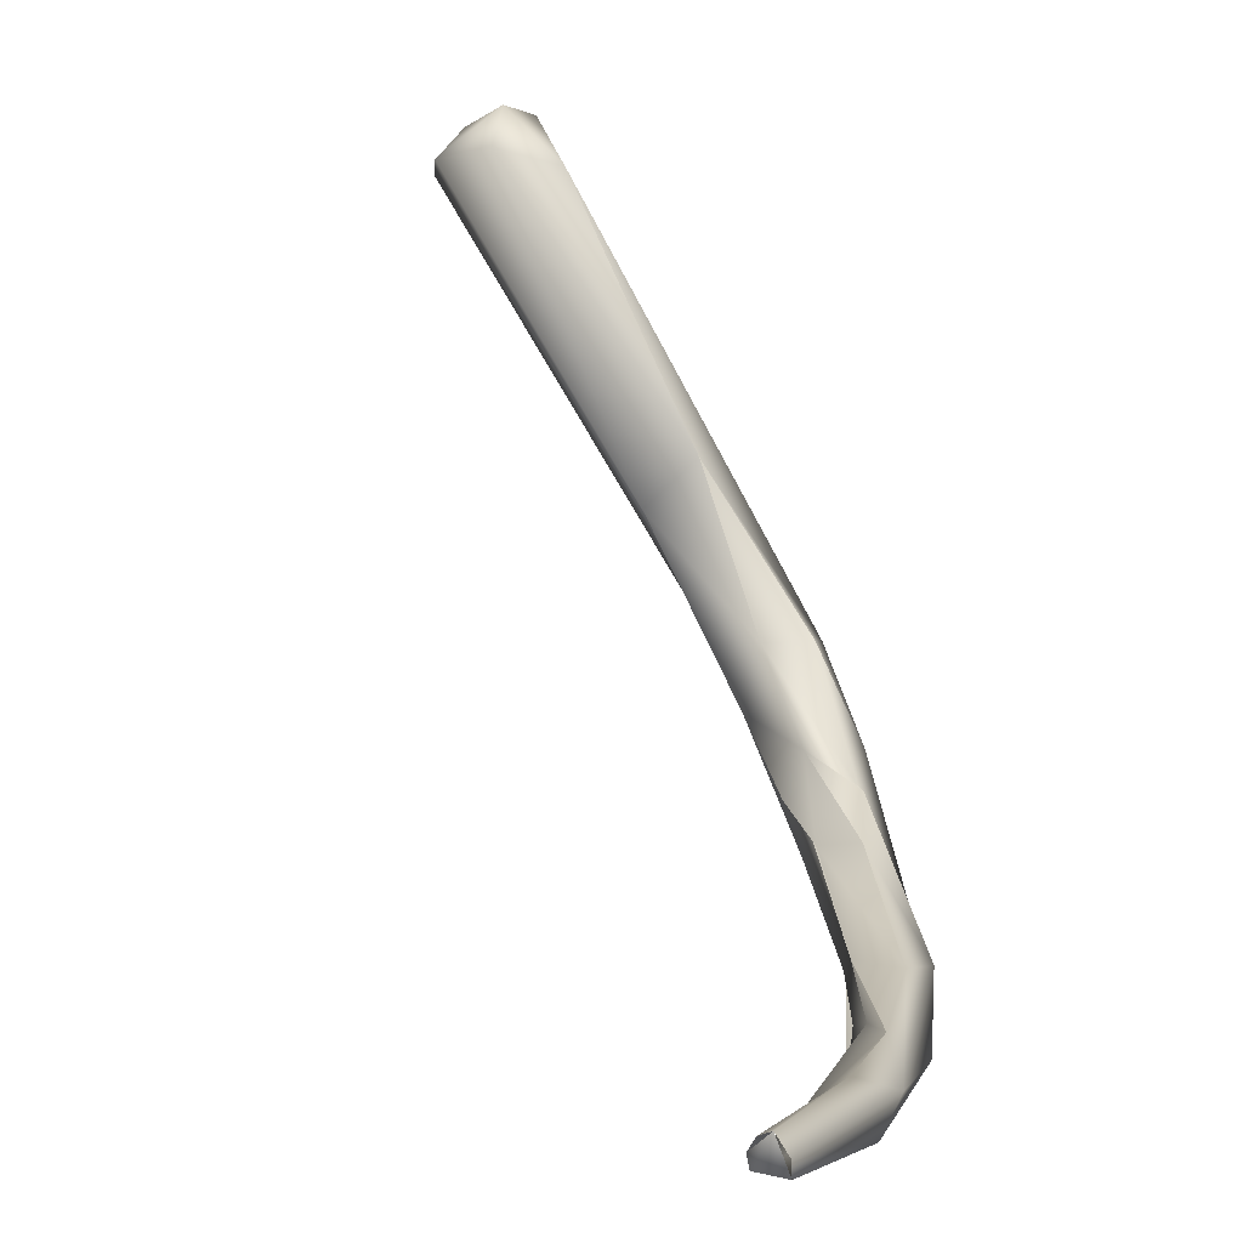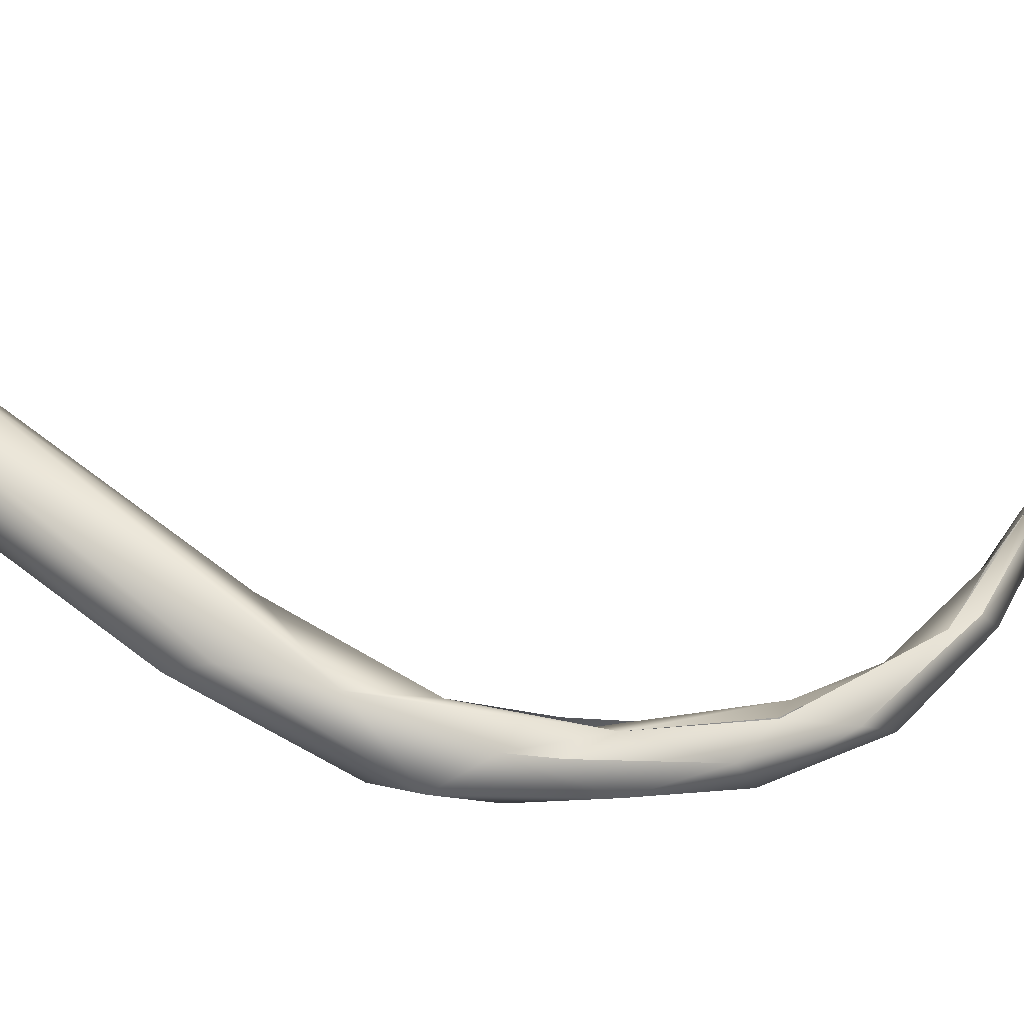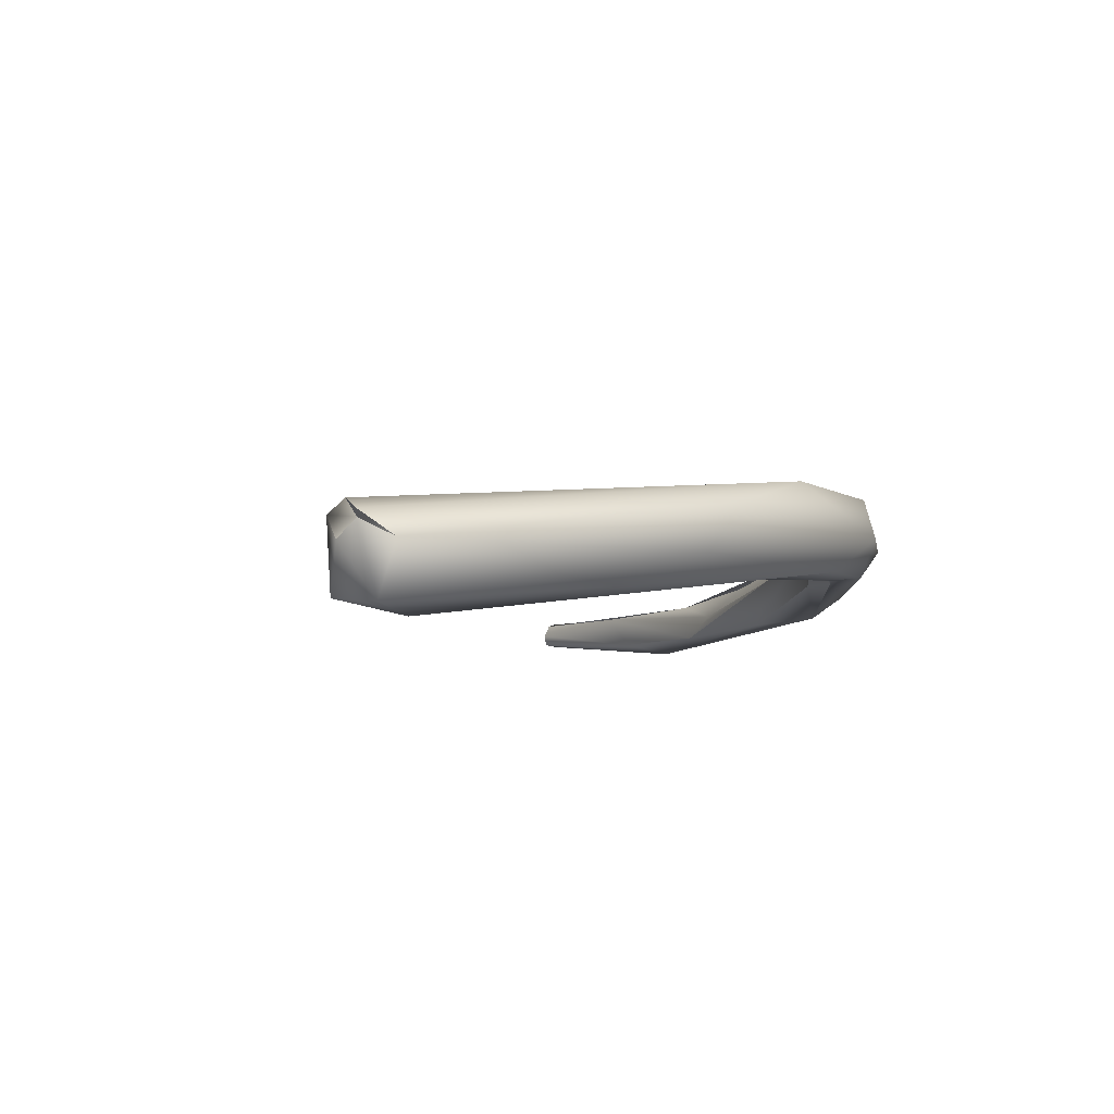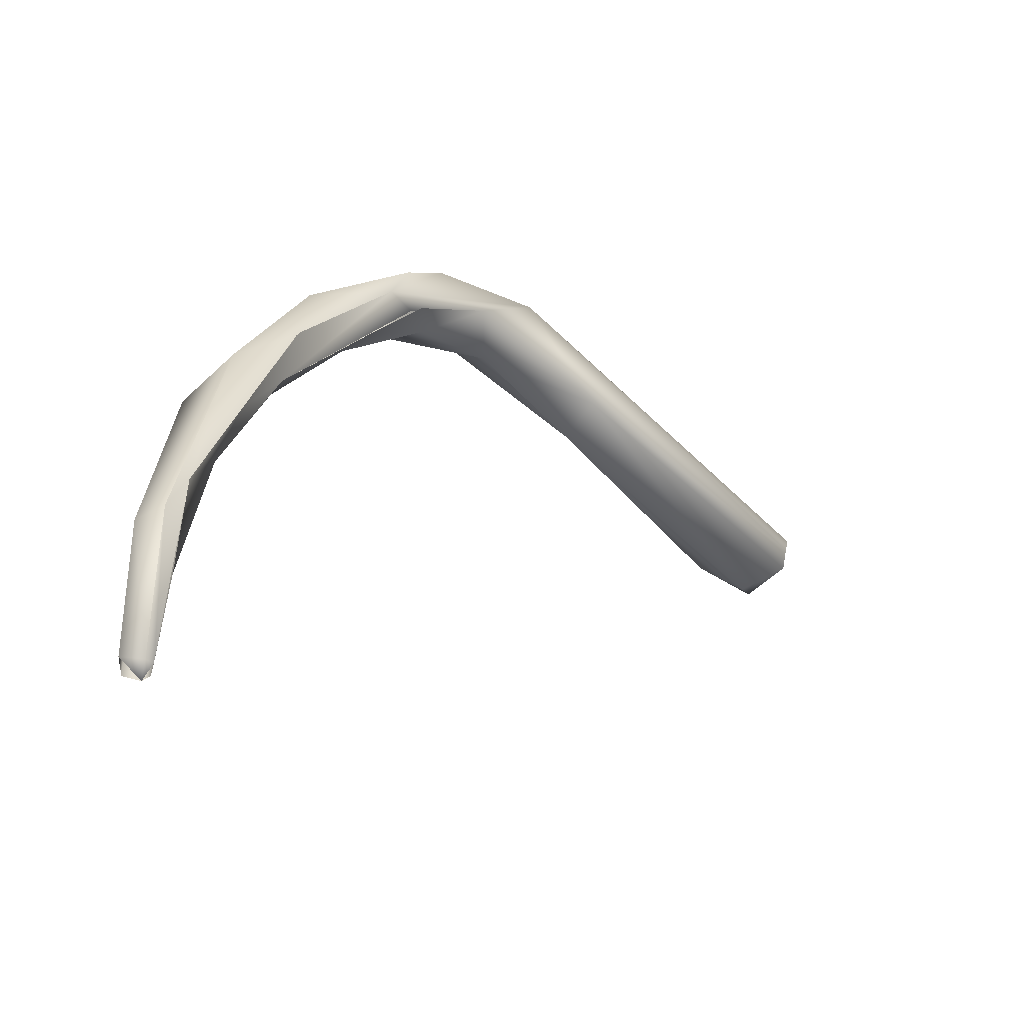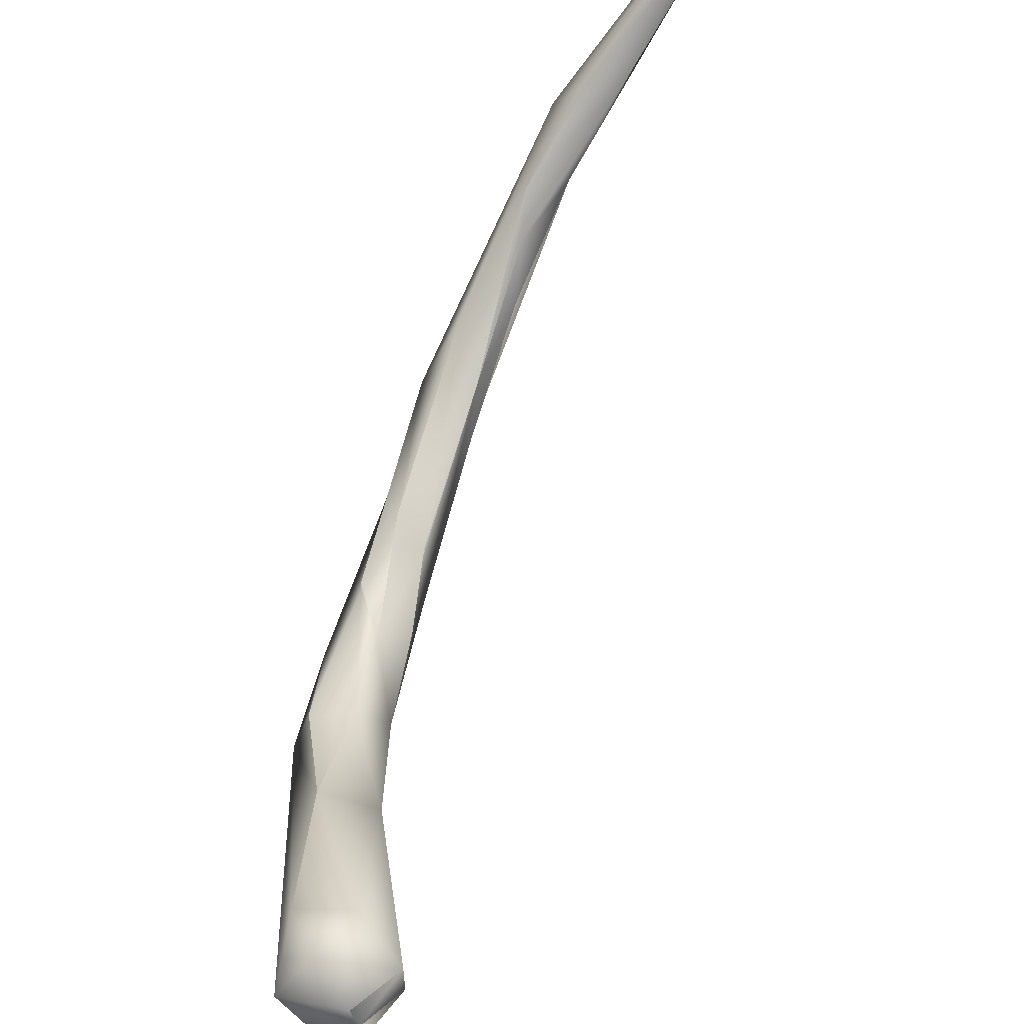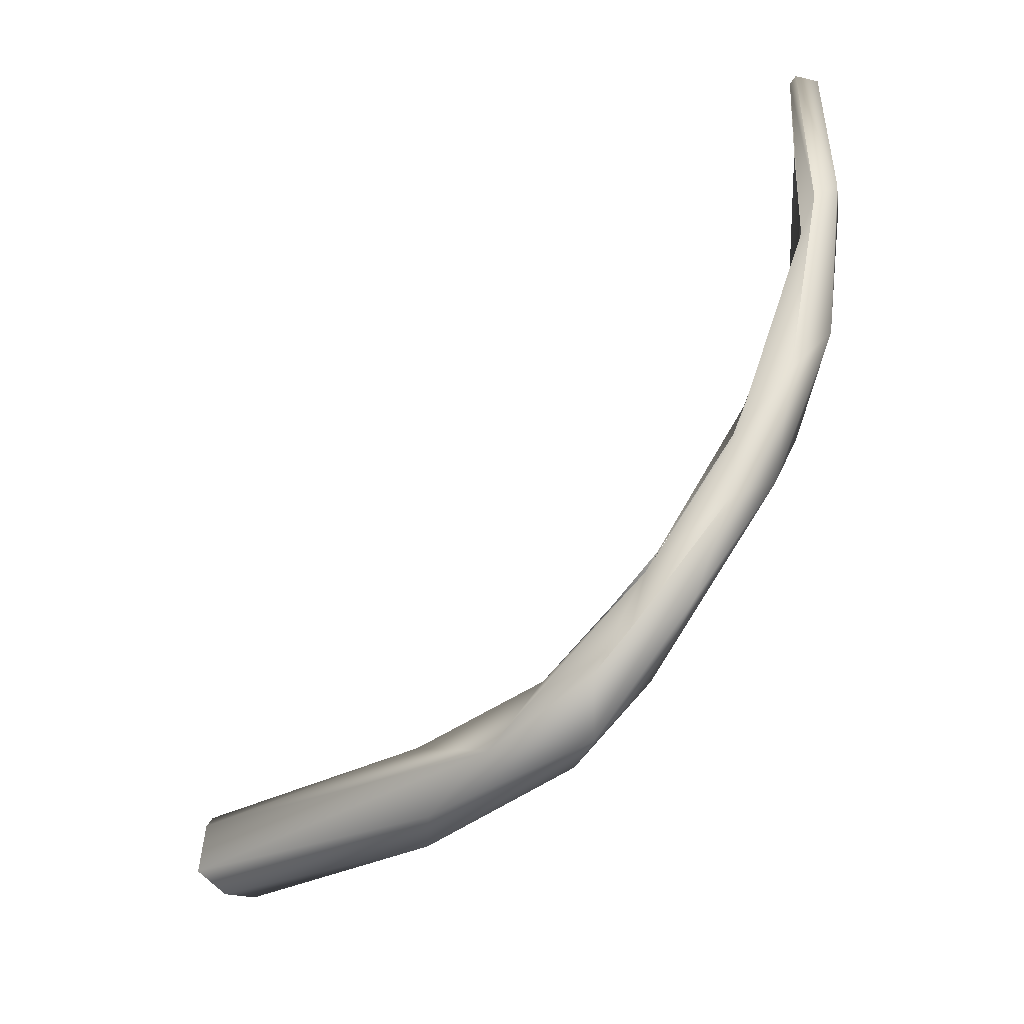
<metadata>
{"format":"obj","ext":"obj","renderer":"f3d","projection":"perspective","resolution":1024,"background":"white","views":[{"elev":60.6,"azim":24.9,"up":"+Y"},{"elev":-78.6,"azim":-62.1,"up":"+Y"},{"elev":-56.1,"azim":-46.8,"up":"+Z"},{"elev":76.1,"azim":-173.3,"up":"+Z"},{"elev":39.9,"azim":-127.1,"up":"+Y"},{"elev":16.7,"azim":7.3,"up":"+Z"}]}
</metadata>
<code>
o FJ2911.obj_grp1.1553
v 0.177 -0.3523 5.985
v 0.1771 -0.3463 5.984
v 0.177 -0.3523 5.985
v 0.1767 -0.3426 5.996
v 0.1771 -0.3463 5.984
v 0.1764 -0.3484 5.996
v 0.1855 -0.3362 5.982
v 0.1834 -0.3574 5.98
v 0.2452 -0.3867 6.012
v 0.2469 -0.3957 6.024
v 0.189 -0.3468 5.974
v 0.1751 -0.3539 5.985
v 0.1885 -0.3351 5.993
v 0.2626 -0.4009 6.045
v 0.241 -0.3768 6.035
v 0.2016 -0.3418 5.987
v 0.2832 -0.3932 6.039
v 0.248 -0.3692 6.023
v 0.248 -0.3692 6.023
v 0.2889 -0.4017 6.05
v 0.2741 -0.382 6.05
v 0.2753 -0.3929 6.061
v 0.2832 -0.3853 6.043
v 0.248 -0.3692 6.023
v 0.2832 -0.3853 6.043
v 0.3048 -0.3777 6.073
v 0.3014 -0.3882 6.06
v 0.2883 -0.4009 6.066
v 0.2914 -0.3819 6.069
v 0.2995 -0.3862 6.088
v 0.2968 -0.3963 6.077
v 0.2915 -0.3855 6.079
v 0.2944 -0.3848 6.077
v 0.3062 -0.3767 6.074
v 0.3301 -0.3644 6.106
v 0.3116 -0.3885 6.082
v 0.3116 -0.3667 6.089
v 0.3032 -0.3726 6.091
v 0.3116 -0.3667 6.089
v 0.3194 -0.3767 6.105
v 0.3347 -0.3518 6.113
v 0.3319 -0.3356 6.123
v 0.3211 -0.3478 6.12
v 0.3211 -0.3478 6.12
v 0.3191 -0.3622 6.117
v 0.3196 -0.3616 6.117
v 0.3278 -0.3345 6.137
v 0.3329 -0.3499 6.131
v 0.3426 -0.3345 6.137
v 0.336 -0.309 6.146
v 0.3314 -0.3194 6.142
v 0.3211 -0.3478 6.12
v 0.336 -0.309 6.146
v 0.3315 -0.2831 6.176
v 0.3341 -0.3098 6.159
v 0.3341 -0.3098 6.159
v 0.3301 -0.2572 6.19
v 0.3295 -0.2598 6.192
v 0.336 -0.2857 6.165
v 0.3372 -0.3009 6.167
v 0.3322 -0.2561 6.189
v 0.331 -0.2601 6.195
v 0.3438 -0.2935 6.161
v 0.3433 -0.296 6.169
v 0.3372 -0.3009 6.167
v 0.3362 -0.2563 6.192
v 0.3372 -0.2602 6.193
f 1 2 11
f 3 4 5
f 3 6 4
f 2 4 7
f 11 9 8
f 9 10 8
f 11 8 1
f 7 11 2
f 12 8 10
f 7 4 13
f 12 14 6
f 4 6 15
f 11 7 16
f 11 16 17
f 9 11 17
f 14 12 10
f 16 7 13
f 15 6 14
f 13 4 15
f 13 18 16
f 15 18 13
f 19 17 16
f 10 9 20
f 18 15 21
f 21 15 22
f 20 14 10
f 19 23 17
f 24 21 25
f 15 14 22
f 20 9 17
f 26 25 21
f 27 17 23
f 27 25 26
f 28 14 20
f 21 29 26
f 14 28 30
f 31 30 28
f 29 21 22
f 29 22 32
f 30 22 14
f 22 30 33
f 27 20 17
f 26 29 34
f 36 27 35
f 36 20 27
f 35 27 26
f 28 20 36
f 37 34 29
f 38 39 29
f 32 38 29
f 40 28 36
f 41 34 37
f 41 35 26
f 40 30 31
f 39 38 42
f 43 33 30
f 38 44 42
f 45 43 30
f 37 42 41
f 40 36 35
f 40 46 30
f 45 47 43
f 48 40 35
f 48 35 49
f 35 41 49
f 42 44 50
f 48 46 40
f 43 47 51
f 52 51 53
f 51 54 53
f 55 46 48
f 47 56 51
f 56 54 51
f 54 58 57
f 57 59 54
f 58 60 62
f 42 63 41
f 49 64 48
f 64 65 48
f 41 63 49
f 50 59 63
f 42 50 63
f 53 54 59
f 60 55 48
f 60 58 55
f 63 66 64
f 65 64 62
f 63 59 61
f 66 63 61
f 59 57 61
f 62 61 58
f 64 66 67
f 64 67 62
f 62 67 61
f 63 64 49

</code>
